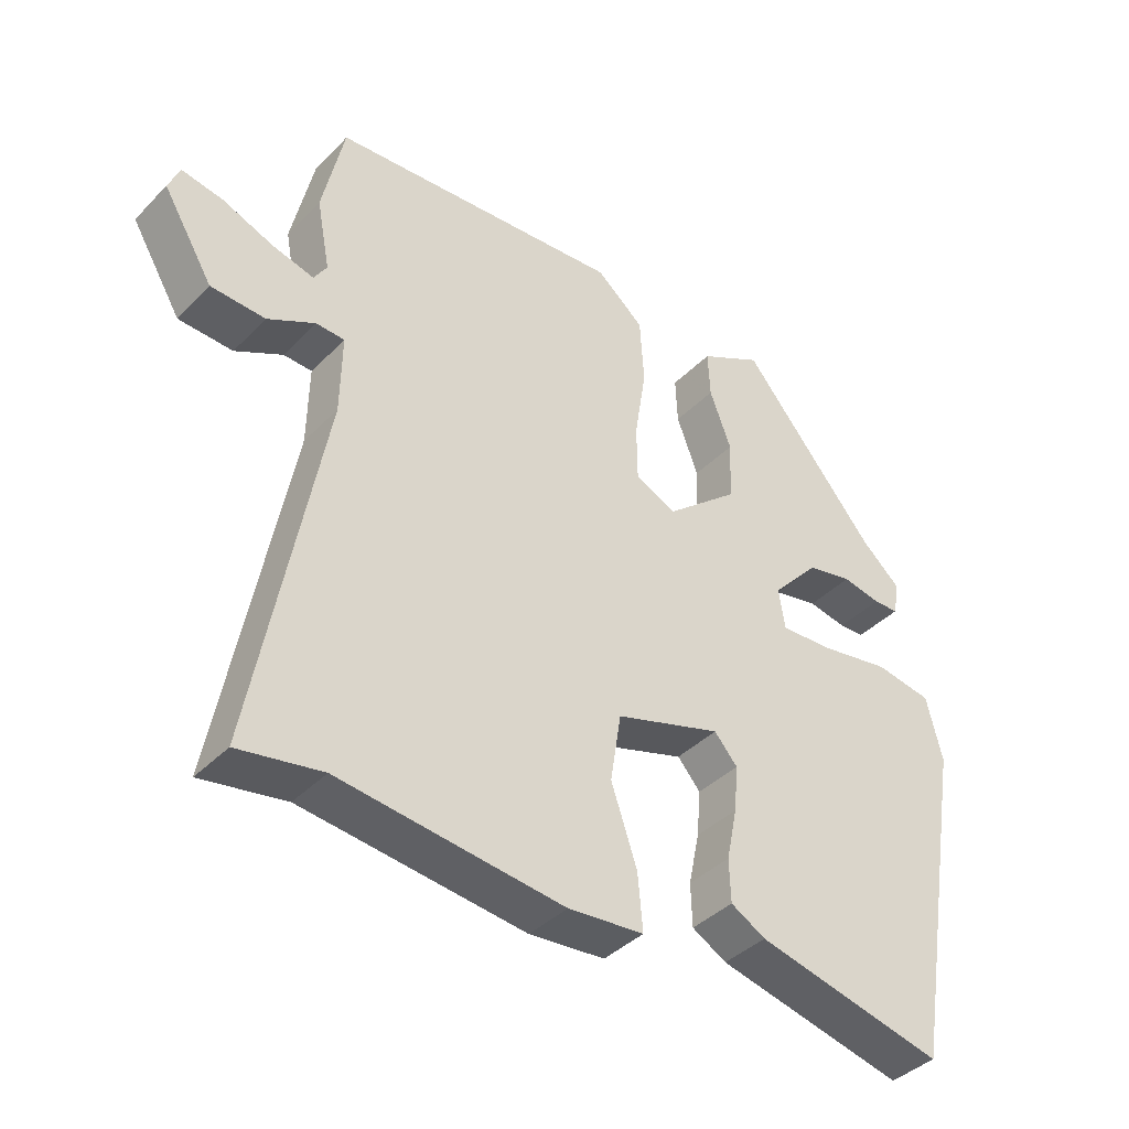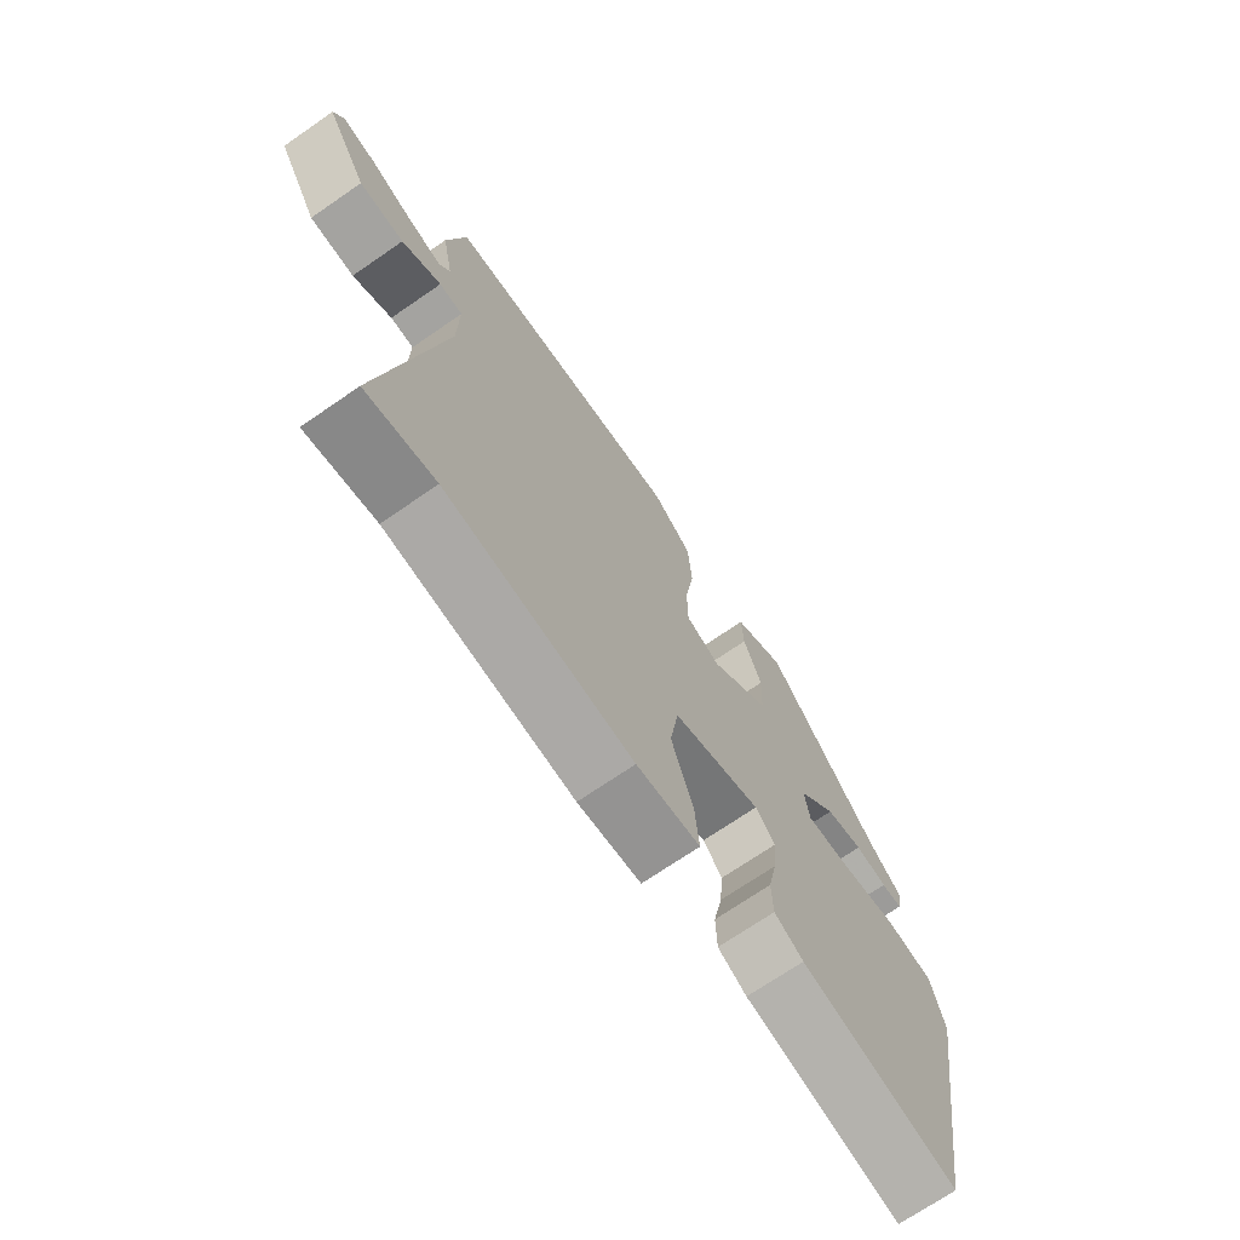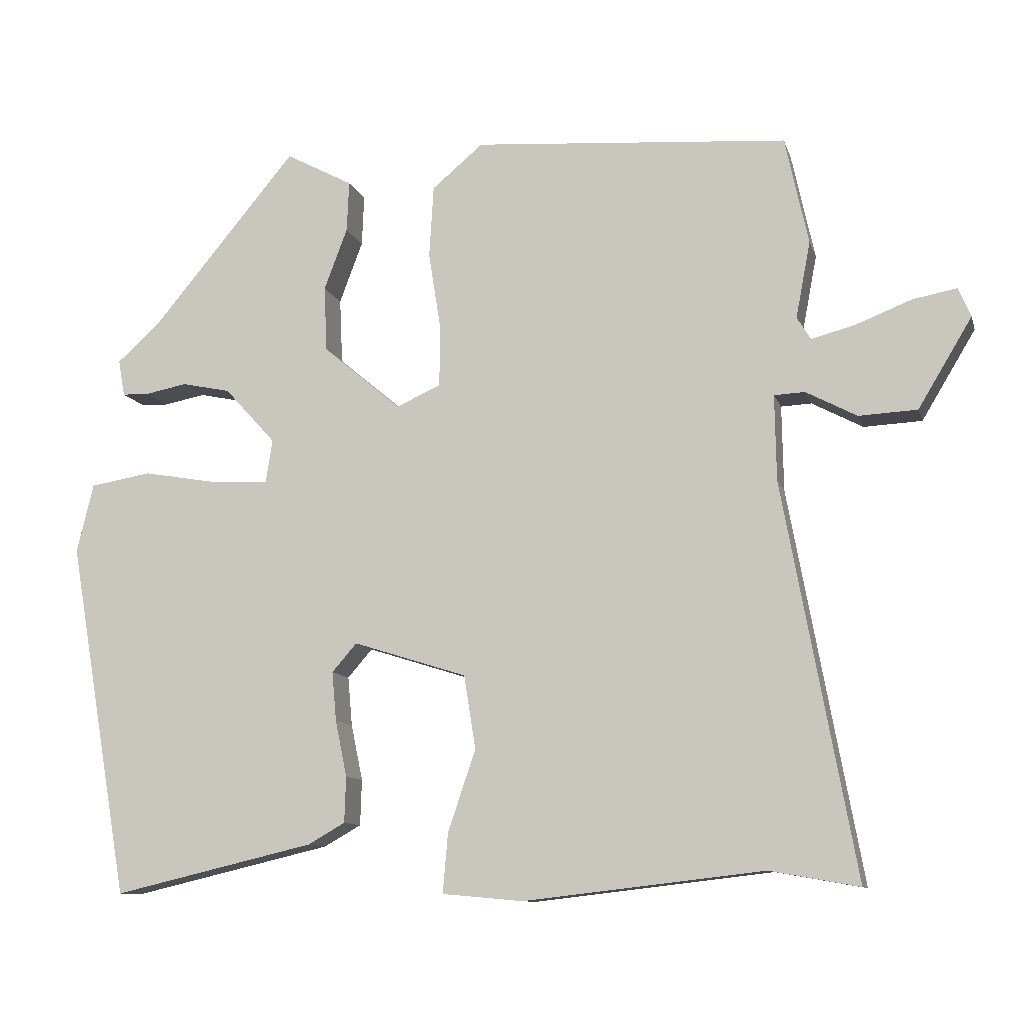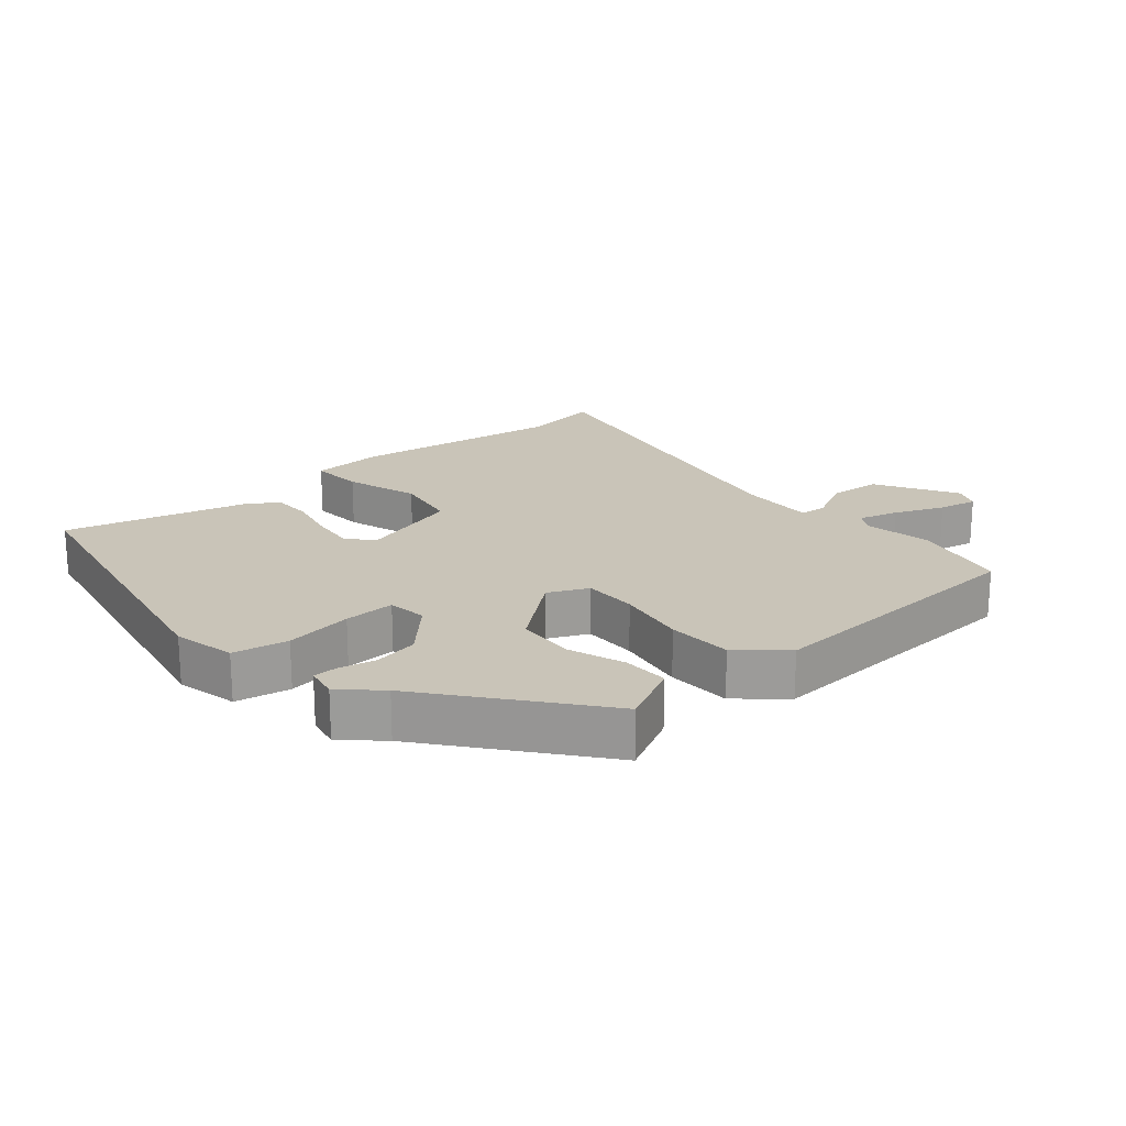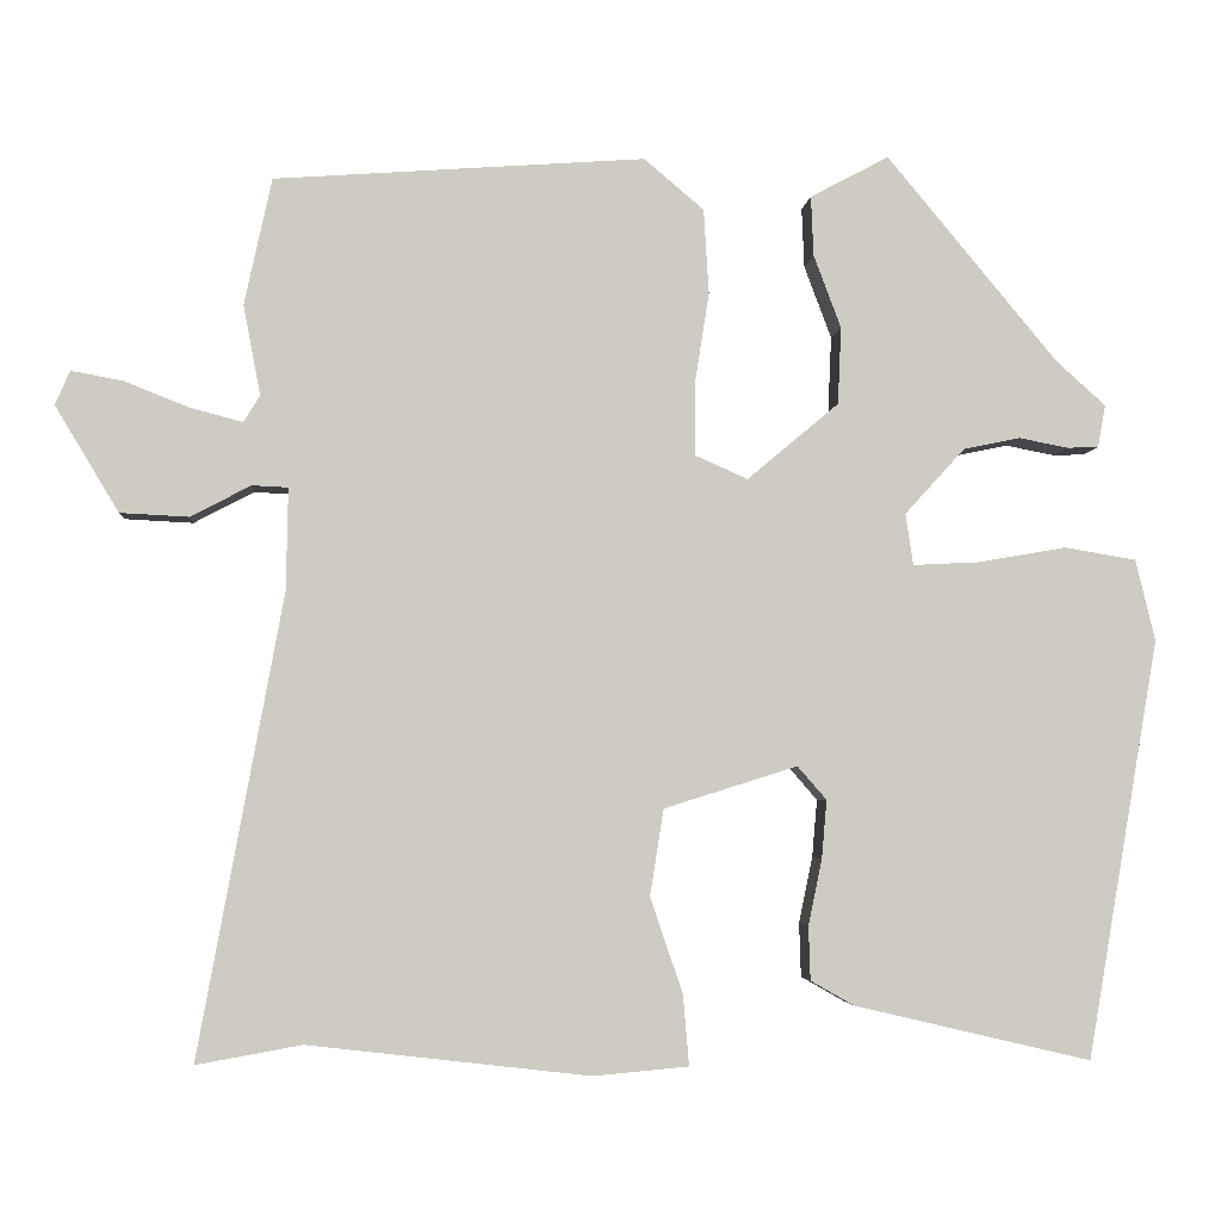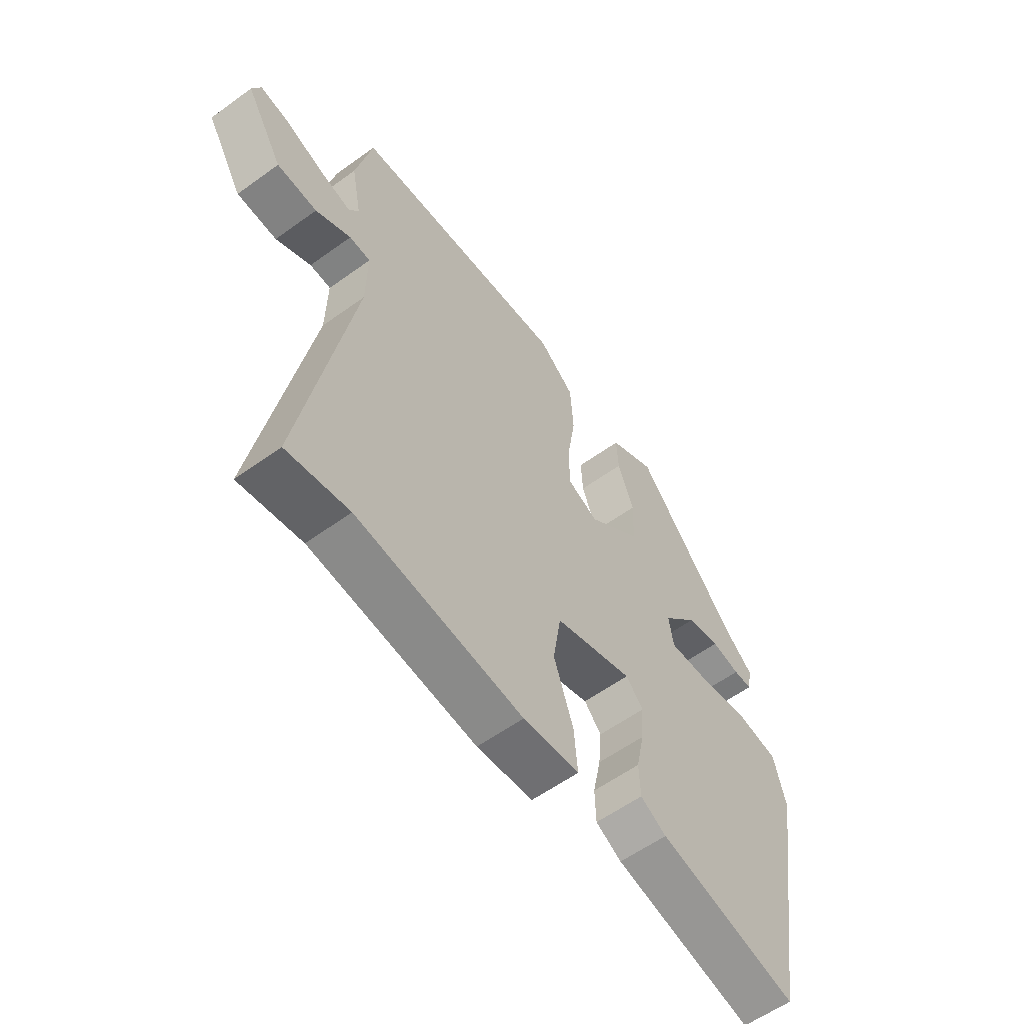
<metadata>
{"format":"obj","ext":"obj","renderer":"f3d","projection":"perspective","resolution":1024,"background":"white","views":[{"elev":-39.9,"azim":140.9,"up":"+Z"},{"elev":-70.8,"azim":124.6,"up":"+Z"},{"elev":-10.5,"azim":14.4,"up":"+Z"},{"elev":20.1,"azim":-39.5,"up":"+Y"},{"elev":-3.9,"azim":175.0,"up":"+Z"},{"elev":-58.6,"azim":126.7,"up":"+Z"}]}
</metadata>
<code>
v 0.58 0.07 -0.514
v 0.457 0.07 -0.492
v 0.128 0.07 -0.53
v 0.017 0.07 -0.52
v 0.024 0.07 -0.438
v 0.062 0.07 -0.326
v 0.046 0.07 -0.225
v -0.11 0.07 -0.176
v -0.144 0.07 -0.215
v -0.138 0.07 -0.283
v -0.122 0.07 -0.36
v -0.124 0.07 -0.423
v -0.175 0.07 -0.452
v -0.452 0.07 -0.517
v -0.536 0.07 -0.028
v -0.513 0.07 0.067
v -0.429 0.07 0.081
v -0.326 0.07 0.063
v -0.248 0.07 0.059
v -0.239 0.07 0.119
v -0.309 0.07 0.196
v -0.376 0.07 0.21
v -0.433 0.07 0.199
v -0.47 0.07 0.2
v -0.479 0.07 0.25
v -0.421 0.07 0.302
v -0.221 0.07 0.542
v -0.129 0.07 0.493
v -0.132 0.07 0.423
v -0.164 0.07 0.338
v -0.16 0.07 0.248
v -0.053 0.07 0.158
v 0.008 0.07 0.185
v 0.009 0.07 0.268
v -0.008 0.07 0.376
v -0.002 0.07 0.475
v 0.068 0.07 0.534
v 0.5 0.07 0.502
v 0.532 0.07 0.354
v 0.512 0.07 0.249
v 0.531 0.07 0.218
v 0.592 0.07 0.234
v 0.668 0.07 0.264
v 0.728 0.07 0.275
v 0.745 0.07 0.235
v 0.671 0.07 0.112
v 0.591 0.07 0.108
v 0.521 0.07 0.145
v 0.479 0.07 0.143
v 0.481 0.07 0.025
v 0.58 0 -0.514
v 0.457 0 -0.492
v 0.128 0 -0.53
v 0.017 0 -0.52
v 0.024 0 -0.438
v 0.062 0 -0.326
v 0.046 0 -0.225
v -0.11 0 -0.176
v -0.144 0 -0.215
v -0.138 0 -0.283
v -0.122 0 -0.36
v -0.124 0 -0.423
v -0.175 0 -0.452
v -0.452 0 -0.517
v -0.536 0 -0.028
v -0.513 0 0.067
v -0.429 0 0.081
v -0.326 0 0.063
v -0.248 0 0.059
v -0.239 0 0.119
v -0.309 0 0.196
v -0.376 0 0.21
v -0.433 0 0.199
v -0.47 0 0.2
v -0.479 0 0.25
v -0.421 0 0.302
v -0.221 0 0.542
v -0.129 0 0.493
v -0.132 0 0.423
v -0.164 0 0.338
v -0.16 0 0.248
v -0.053 0 0.158
v 0.008 0 0.185
v 0.009 0 0.268
v -0.008 0 0.376
v -0.002 0 0.475
v 0.068 0 0.534
v 0.5 0 0.502
v 0.532 0 0.354
v 0.512 0 0.249
v 0.531 0 0.218
v 0.592 0 0.234
v 0.668 0 0.264
v 0.728 0 0.275
v 0.745 0 0.235
v 0.671 0 0.112
v 0.591 0 0.108
v 0.521 0 0.145
v 0.479 0 0.143
v 0.481 0 0.025
f 45 46 47 48
f 45 48 49
f 42 43 44 45
f 41 42 45 49
f 40 41 49
f 39 40 49
f 38 39 49
f 37 38 49
f 34 35 36 37
f 33 34 37 49
f 32 33 49 50
f 27 28 29 30
f 26 27 30 31
f 25 26 31 32
f 22 23 24 25
f 21 22 25 32
f 15 16 17 18
f 15 18 19
f 14 15 19
f 13 14 19
f 10 11 12 13
f 9 10 13 19
f 8 9 19 20
f 3 4 5 6
f 2 3 6 7
f 1 2 7
f 50 1 7
f 20 21 32 50
f 7 8 20 50
f 98 97 96 95
f 99 98 95
f 95 94 93 92
f 99 95 92 91
f 99 91 90
f 99 90 89
f 99 89 88
f 99 88 87
f 87 86 85 84
f 99 87 84 83
f 100 99 83 82
f 80 79 78 77
f 81 80 77 76
f 82 81 76 75
f 75 74 73 72
f 82 75 72 71
f 68 67 66 65
f 69 68 65
f 69 65 64
f 69 64 63
f 63 62 61 60
f 69 63 60 59
f 70 69 59 58
f 56 55 54 53
f 57 56 53 52
f 57 52 51
f 57 51 100
f 100 82 71 70
f 100 70 58 57
f 1 51 52 2
f 2 52 53 3
f 3 53 54 4
f 4 54 55 5
f 5 55 56 6
f 6 56 57 7
f 7 57 58 8
f 8 58 59 9
f 9 59 60 10
f 10 60 61 11
f 11 61 62 12
f 12 62 63 13
f 13 63 64 14
f 14 64 65 15
f 15 65 66 16
f 16 66 67 17
f 17 67 68 18
f 18 68 69 19
f 19 69 70 20
f 20 70 71 21
f 21 71 72 22
f 22 72 73 23
f 23 73 74 24
f 24 74 75 25
f 25 75 76 26
f 26 76 77 27
f 27 77 78 28
f 28 78 79 29
f 29 79 80 30
f 30 80 81 31
f 31 81 82 32
f 32 82 83 33
f 33 83 84 34
f 34 84 85 35
f 35 85 86 36
f 36 86 87 37
f 37 87 88 38
f 38 88 89 39
f 39 89 90 40
f 40 90 91 41
f 41 91 92 42
f 42 92 93 43
f 43 93 94 44
f 44 94 95 45
f 45 95 96 46
f 46 96 97 47
f 47 97 98 48
f 48 98 99 49
f 49 99 100 50
f 50 100 51 1

</code>
